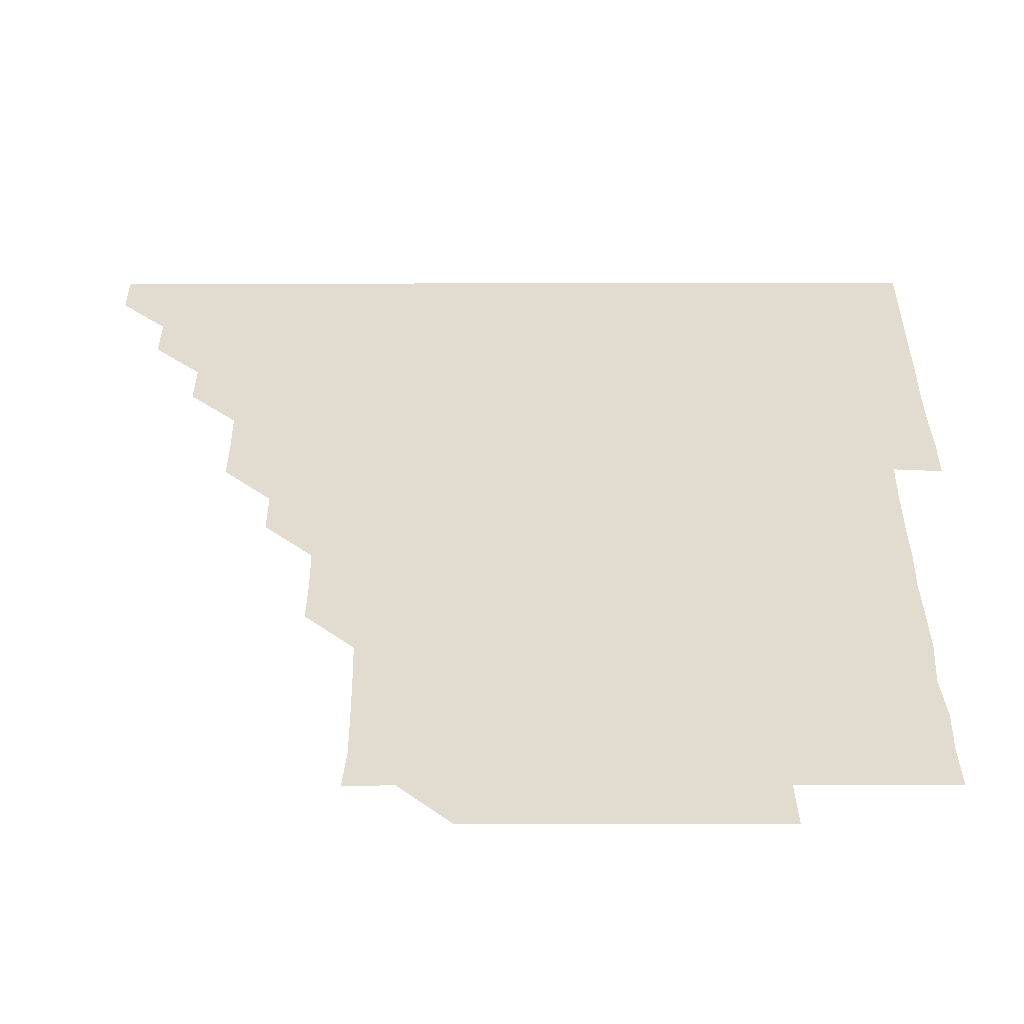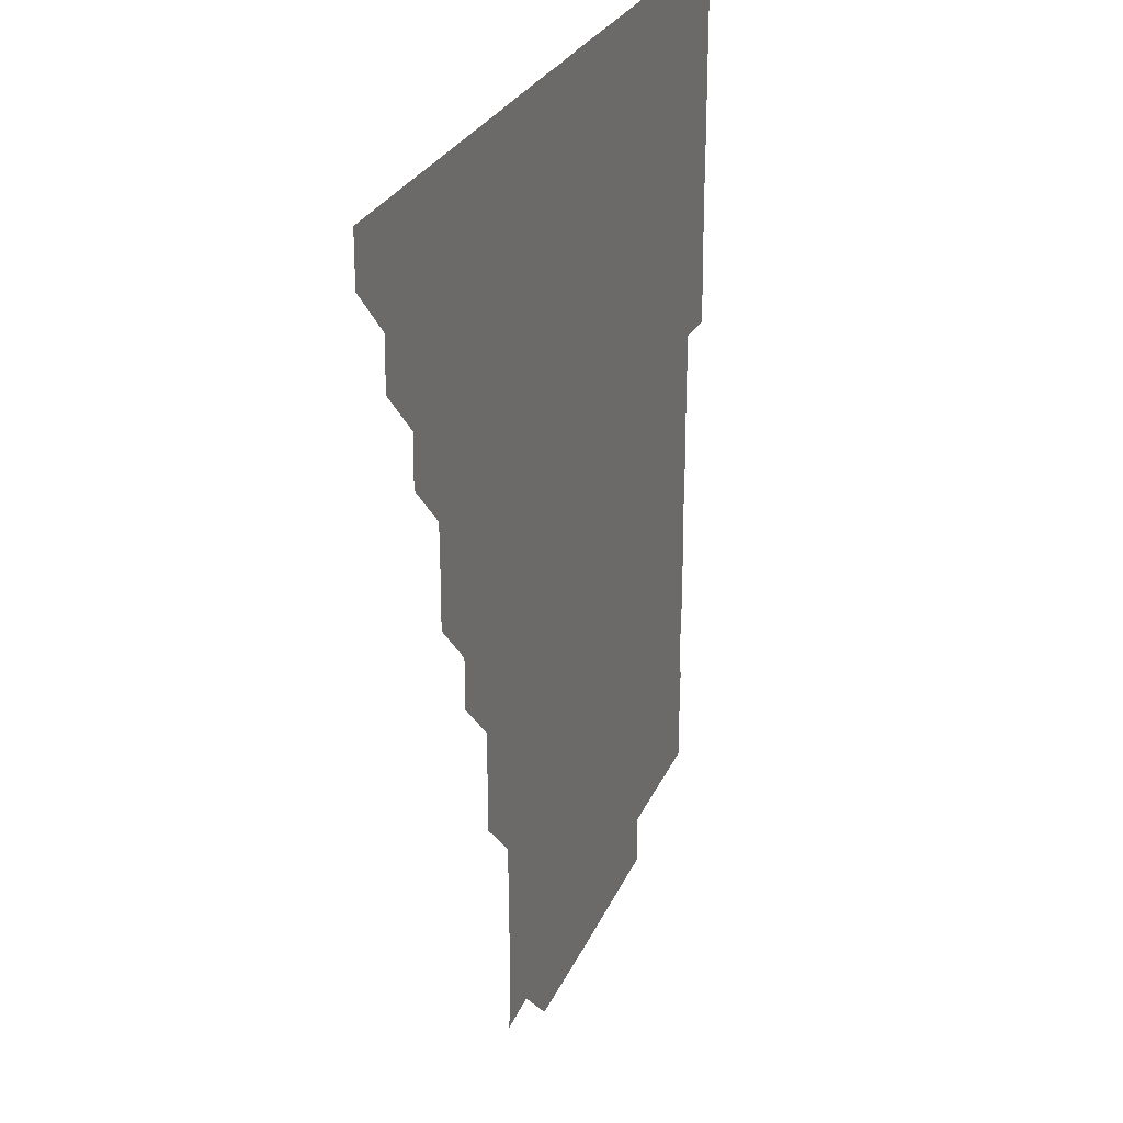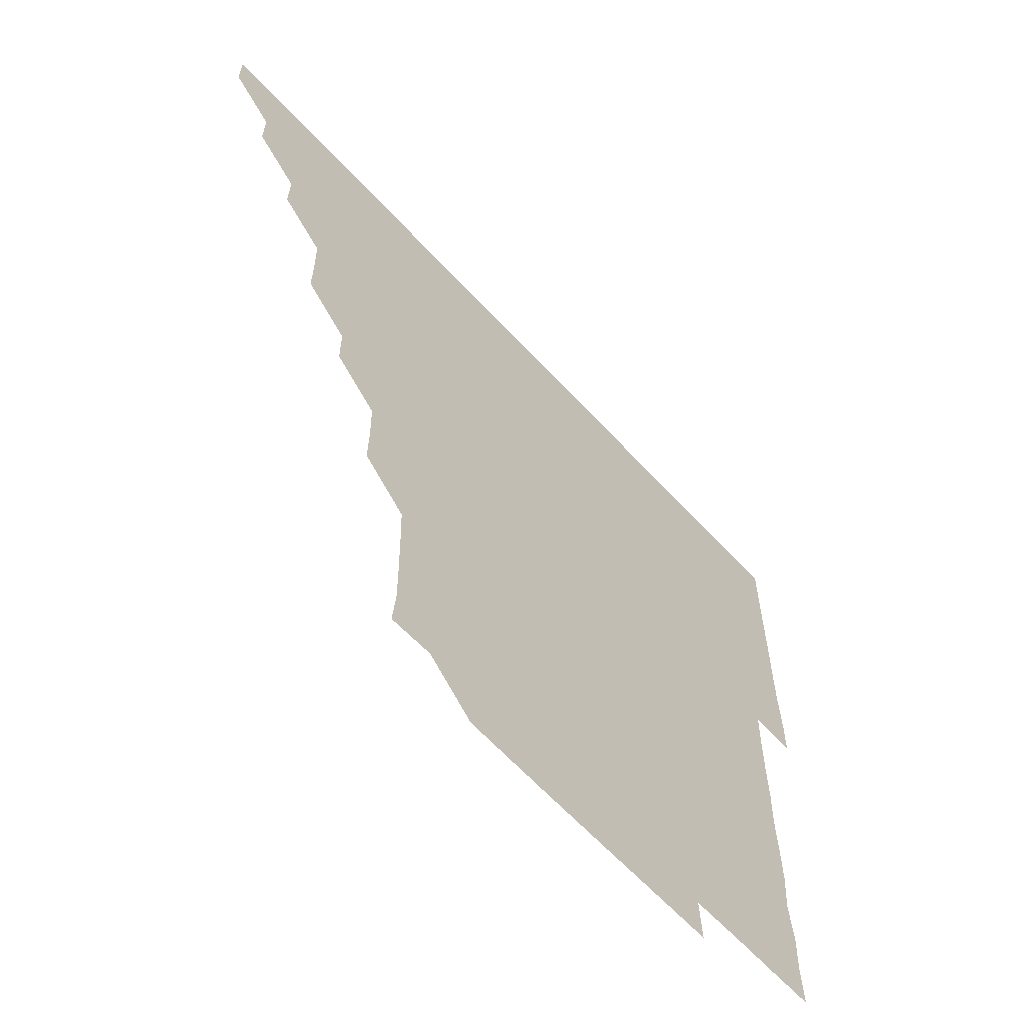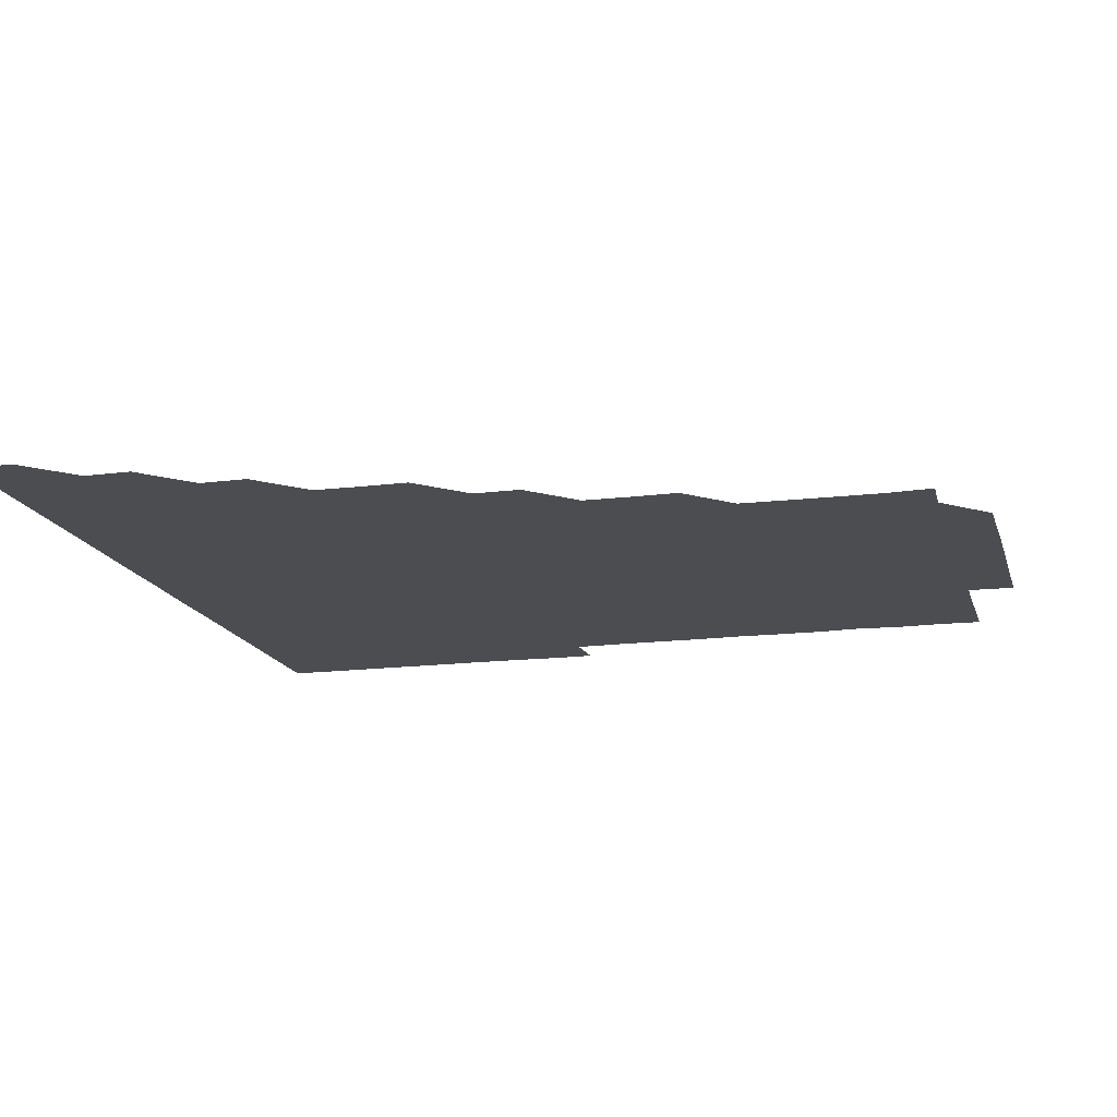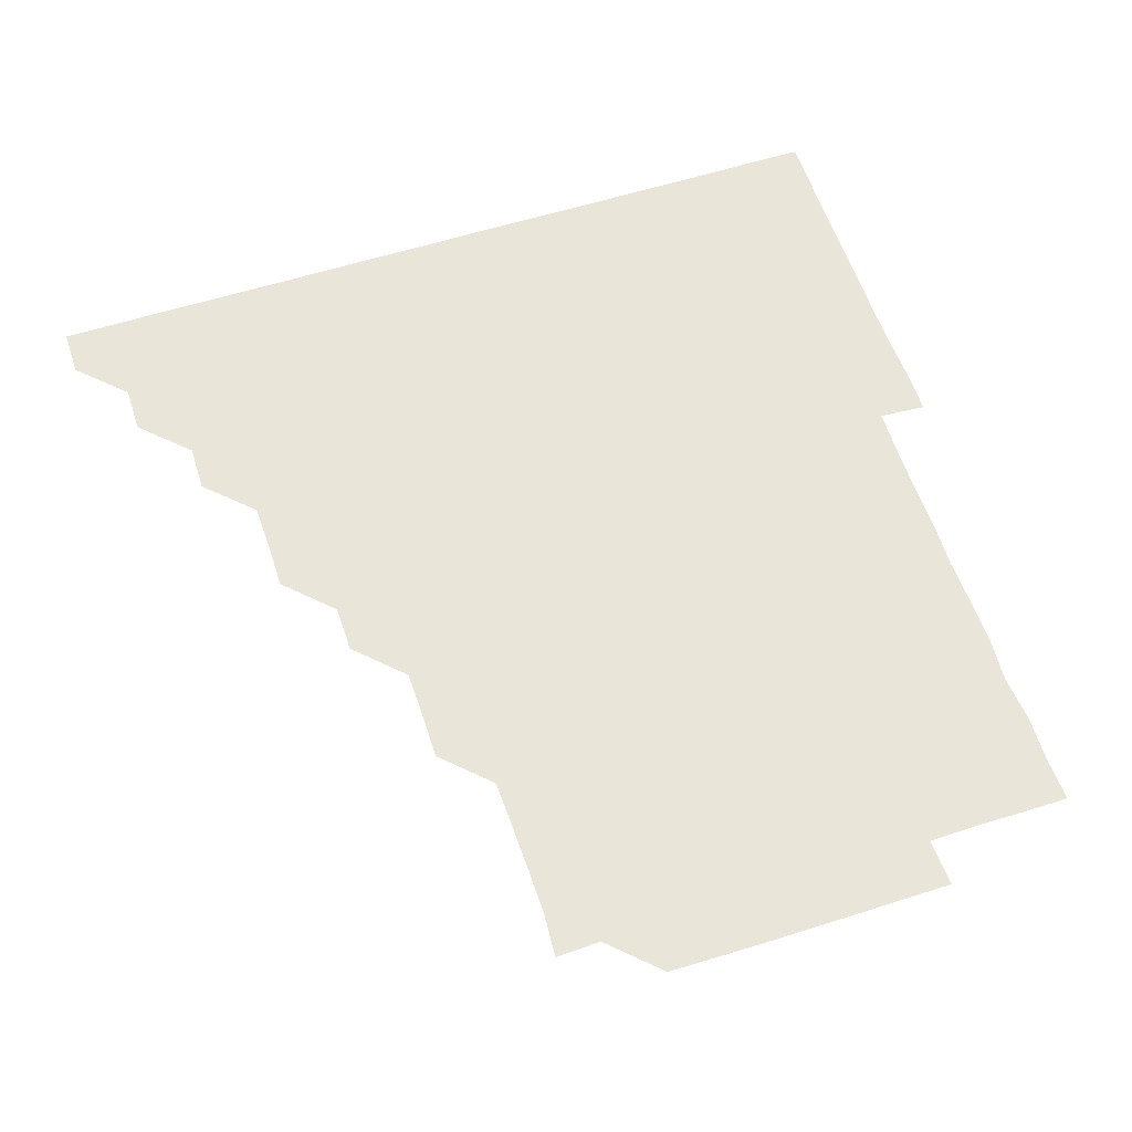
<metadata>
{"format":"obj","ext":"obj","renderer":"f3d","projection":"perspective","resolution":1024,"background":"white","views":[{"elev":-55.4,"azim":0.1,"up":"+Y"},{"elev":26.1,"azim":-70.7,"up":"+Y"},{"elev":-63.5,"azim":-47.3,"up":"+Y"},{"elev":-16.0,"azim":-75.4,"up":"+Z"},{"elev":58.4,"azim":-18.2,"up":"+Z"}]}
</metadata>
<code>
v 436 421 0
v 436 436 0
v 450.9 390.8 0
v 451.1 405.9 0
v 451.1 421 0
v 451 436 0
v 465.9 360.7 0
v 466.1 375.8 0
v 466.1 391.1 0
v 466 406 0
v 466 421 0
v 466 436.1 0
v 481.1 315.8 0
v 481.2 330.6 0
v 481 345.8 0
v 481 361.1 0
v 481.1 376.1 0
v 481.1 391.1 0
v 481 406 0
v 481 421 0
v 481 436 0
v 496.2 285.5 0
v 496.2 300.6 0
v 495.8 315.8 0
v 496.3 331.4 0
v 495.9 345.9 0
v 496.1 361.1 0
v 496 376 0
v 496 391 0
v 496 406 0
v 496 420.9 0
v 496 436 0
v 511.2 240.4 0
v 511.4 255.4 0
v 511.2 270.6 0
v 511.1 286.2 0
v 511 301 0
v 511 316.1 0
v 511.1 331.2 0
v 510.9 345.9 0
v 511.1 361.2 0
v 511 376 0
v 511 391 0
v 511 406 0
v 511 421 0
v 511 436 0
v 525.9 165.7 0
v 527 179.8 0
v 526.8 195 0
v 526.6 210.4 0
v 526.2 225.5 0
v 526.2 241.2 0
v 526 256 0
v 526.1 271.2 0
v 526 286 0
v 526.1 301.2 0
v 526 316 0
v 526 331 0
v 526 346 0
v 526 361 0
v 526 376 0
v 526 391 0
v 526 406 0
v 526 421 0
v 526 436 0
v 540.2 166.2 0
v 541.2 181.3 0
v 541.2 196.3 0
v 541 210.9 0
v 541 226.2 0
v 541.1 241.3 0
v 541.1 256 0
v 541 270.9 0
v 541 286 0
v 541 301.1 0
v 541.1 316.1 0
v 541 331 0
v 541 346 0
v 541.1 361.1 0
v 541 376 0
v 541 391 0
v 541 406 0
v 541 421.1 0
v 541 436.1 0
v 555.7 151 0
v 556.2 165.9 0
v 556.1 181.3 0
v 555.9 196.4 0
v 556.4 211 0
v 556 226.3 0
v 556.1 241.2 0
v 556 256.1 0
v 556.1 271.2 0
v 556.1 286.1 0
v 556 300.9 0
v 556 316.1 0
v 556.1 331.1 0
v 556 346 0
v 556 361.1 0
v 556 376 0
v 556 391 0
v 556 406 0
v 556 420.9 0
v 555.9 436.1 0
v 570.5 150.8 0
v 571.3 166.3 0
v 571.2 181.2 0
v 570.8 195.9 0
v 571 211.6 0
v 571 226 0
v 571.1 241 0
v 571 256 0
v 571 271 0
v 571 286.2 0
v 571.1 301.1 0
v 571 315.8 0
v 571 331 0
v 571 346 0
v 571 361 0
v 571 376 0
v 571 391 0
v 571 406 0
v 571 421 0
v 571 436 0
v 585.7 150.6 0
v 586.1 166.3 0
v 586 181.2 0
v 586.3 195.8 0
v 585.8 211.1 0
v 586 225.8 0
v 585.9 241.2 0
v 586 256.2 0
v 586.1 271.1 0
v 586 286 0
v 586 301.2 0
v 586 316.1 0
v 586 331.1 0
v 586 346.1 0
v 586 361 0
v 586 376 0
v 586 391 0
v 586 405.9 0
v 586 421 0
v 586 436.2 0
v 600.9 150.6 0
v 600.9 166.2 0
v 600.9 181.2 0
v 601 196.5 0
v 601.1 211.1 0
v 601.2 226 0
v 601 241 0
v 600.9 256.1 0
v 601 271.1 0
v 601 286.1 0
v 601 301.1 0
v 601 315.9 0
v 601 331 0
v 601 346 0
v 601 361 0
v 601 376 0
v 601 391 0
v 601 406 0
v 601 421 0
v 600.9 436.1 0
v 616 150.6 0
v 615.9 166.3 0
v 616.1 181.3 0
v 616 195.9 0
v 616 211.1 0
v 616 226.2 0
v 616 241.3 0
v 616.1 255.9 0
v 615.9 271.2 0
v 616 286.1 0
v 615.9 301.1 0
v 616.1 316.1 0
v 616 331 0
v 616 346.1 0
v 616 361 0
v 616 376 0
v 616 391 0
v 616 406 0
v 616 421 0
v 615.9 436 0
v 631.3 150.7 0
v 630.9 166.1 0
v 630.9 181.1 0
v 631 196 0
v 631 211.2 0
v 631 226.2 0
v 630.9 241 0
v 631.1 256.2 0
v 631 271 0
v 631 286.1 0
v 631 301 0
v 631 316.1 0
v 631 331.1 0
v 631 346 0
v 631 361.1 0
v 631 376 0
v 631 391 0
v 631 406 0
v 631 421 0
v 630.9 436 0
v 646.1 150.7 0
v 645.5 165.9 0
v 645.9 181.2 0
v 645.9 196.3 0
v 646.1 211.2 0
v 645.9 226.3 0
v 646 241 0
v 645.9 256.3 0
v 646 271.1 0
v 646 286 0
v 646.1 300.9 0
v 645.9 316.1 0
v 645.9 331.2 0
v 646 346 0
v 646 360.9 0
v 646 376 0
v 646.1 391.1 0
v 646 406 0
v 646.1 420.9 0
v 645.9 436 0
v 661.6 166.1 0
v 661 181.2 0
v 661 196 0
v 660.8 211.3 0
v 660.9 226.2 0
v 661 241 0
v 660.9 256.1 0
v 661 271.1 0
v 660.9 286.2 0
v 660.9 301.3 0
v 661 316 0
v 661 331 0
v 661 346.1 0
v 661 361 0
v 661 376.1 0
v 661 391 0
v 661 406 0
v 661 421 0
v 661 436 0
v 676.7 165.9 0
v 675.8 181.3 0
v 675.8 196.7 0
v 675.8 211.1 0
v 675.8 226.4 0
v 675.7 241.3 0
v 676 256 0
v 675.8 271.4 0
v 675.8 286.3 0
v 675.8 301.2 0
v 675.9 316.2 0
v 675.9 331.1 0
v 675.9 346.2 0
v 675.9 361.3 0
v 676 376.1 0
v 676 391.1 0
v 676 406 0
v 676 421 0
v 676 436 0
v 691.1 166 0
v 690.6 180.3 0
v 691.2 195 0
v 689.9 210.1 0
v 691 225.2 0
v 690.8 240.1 0
v 690.4 255.4 0
v 690.9 270.4 0
v 690.8 285.4 0
v 690.9 300.5 0
v 691.3 316.7 0
v 690.7 331.5 0
v 690.8 345.9 0
v 690.9 361 0
v 690.8 376.1 0
v 690.8 391.2 0
v 691 406 0
v 691 420.9 0
v 691 436.1 0
v 706.2 315.7 0
v 706.3 330.3 0
v 705.8 345.1 0
v 705.7 360.4 0
v 705.9 375.6 0
v 705.9 390.7 0
v 705.9 406 0
v 706 421 0
v 706 436 0
f 4 5 1
f 1 5 2
f 5 6 2
f 8 9 3
f 3 9 4
f 9 10 4
f 4 10 5
f 10 11 5
f 5 11 6
f 11 12 6
f 15 16 7
f 7 16 8
f 16 17 8
f 8 17 9
f 17 18 9
f 9 18 10
f 18 19 10
f 10 19 11
f 19 20 11
f 11 20 12
f 20 21 12
f 23 24 13
f 13 24 14
f 24 25 14
f 14 25 15
f 25 26 15
f 15 26 16
f 26 27 16
f 16 27 17
f 27 28 17
f 17 28 18
f 28 29 18
f 18 29 19
f 29 30 19
f 19 30 20
f 30 31 20
f 20 31 21
f 31 32 21
f 35 36 22
f 22 36 23
f 36 37 23
f 23 37 24
f 37 38 24
f 24 38 25
f 38 39 25
f 25 39 26
f 39 40 26
f 26 40 27
f 40 41 27
f 27 41 28
f 41 42 28
f 28 42 29
f 42 43 29
f 29 43 30
f 43 44 30
f 30 44 31
f 44 45 31
f 31 45 32
f 45 46 32
f 51 52 33
f 33 52 34
f 52 53 34
f 34 53 35
f 53 54 35
f 35 54 36
f 54 55 36
f 36 55 37
f 55 56 37
f 37 56 38
f 56 57 38
f 38 57 39
f 57 58 39
f 39 58 40
f 58 59 40
f 40 59 41
f 59 60 41
f 41 60 42
f 60 61 42
f 42 61 43
f 61 62 43
f 43 62 44
f 62 63 44
f 44 63 45
f 63 64 45
f 45 64 46
f 64 65 46
f 47 66 48
f 66 67 48
f 48 67 49
f 67 68 49
f 49 68 50
f 68 69 50
f 50 69 51
f 69 70 51
f 51 70 52
f 70 71 52
f 52 71 53
f 71 72 53
f 53 72 54
f 72 73 54
f 54 73 55
f 73 74 55
f 55 74 56
f 74 75 56
f 56 75 57
f 75 76 57
f 57 76 58
f 76 77 58
f 58 77 59
f 77 78 59
f 59 78 60
f 78 79 60
f 60 79 61
f 79 80 61
f 61 80 62
f 80 81 62
f 62 81 63
f 81 82 63
f 63 82 64
f 82 83 64
f 64 83 65
f 83 84 65
f 85 86 66
f 66 86 67
f 86 87 67
f 67 87 68
f 87 88 68
f 68 88 69
f 88 89 69
f 69 89 70
f 89 90 70
f 70 90 71
f 90 91 71
f 71 91 72
f 91 92 72
f 72 92 73
f 92 93 73
f 73 93 74
f 93 94 74
f 74 94 75
f 94 95 75
f 75 95 76
f 95 96 76
f 76 96 77
f 96 97 77
f 77 97 78
f 97 98 78
f 78 98 79
f 98 99 79
f 79 99 80
f 99 100 80
f 80 100 81
f 100 101 81
f 81 101 82
f 101 102 82
f 82 102 83
f 102 103 83
f 83 103 84
f 103 104 84
f 85 105 86
f 105 106 86
f 86 106 87
f 106 107 87
f 87 107 88
f 107 108 88
f 88 108 89
f 108 109 89
f 89 109 90
f 109 110 90
f 90 110 91
f 110 111 91
f 91 111 92
f 111 112 92
f 92 112 93
f 112 113 93
f 93 113 94
f 113 114 94
f 94 114 95
f 114 115 95
f 95 115 96
f 115 116 96
f 96 116 97
f 116 117 97
f 97 117 98
f 117 118 98
f 98 118 99
f 118 119 99
f 99 119 100
f 119 120 100
f 100 120 101
f 120 121 101
f 101 121 102
f 121 122 102
f 102 122 103
f 122 123 103
f 103 123 104
f 123 124 104
f 105 125 106
f 125 126 106
f 106 126 107
f 126 127 107
f 107 127 108
f 127 128 108
f 108 128 109
f 128 129 109
f 109 129 110
f 129 130 110
f 110 130 111
f 130 131 111
f 111 131 112
f 131 132 112
f 112 132 113
f 132 133 113
f 113 133 114
f 133 134 114
f 114 134 115
f 134 135 115
f 115 135 116
f 135 136 116
f 116 136 117
f 136 137 117
f 117 137 118
f 137 138 118
f 118 138 119
f 138 139 119
f 119 139 120
f 139 140 120
f 120 140 121
f 140 141 121
f 121 141 122
f 141 142 122
f 122 142 123
f 142 143 123
f 123 143 124
f 143 144 124
f 125 145 126
f 145 146 126
f 126 146 127
f 146 147 127
f 127 147 128
f 147 148 128
f 128 148 129
f 148 149 129
f 129 149 130
f 149 150 130
f 130 150 131
f 150 151 131
f 131 151 132
f 151 152 132
f 132 152 133
f 152 153 133
f 133 153 134
f 153 154 134
f 134 154 135
f 154 155 135
f 135 155 136
f 155 156 136
f 136 156 137
f 156 157 137
f 137 157 138
f 157 158 138
f 138 158 139
f 158 159 139
f 139 159 140
f 159 160 140
f 140 160 141
f 160 161 141
f 141 161 142
f 161 162 142
f 142 162 143
f 162 163 143
f 143 163 144
f 163 164 144
f 145 165 146
f 165 166 146
f 146 166 147
f 166 167 147
f 147 167 148
f 167 168 148
f 148 168 149
f 168 169 149
f 149 169 150
f 169 170 150
f 150 170 151
f 170 171 151
f 151 171 152
f 171 172 152
f 152 172 153
f 172 173 153
f 153 173 154
f 173 174 154
f 154 174 155
f 174 175 155
f 155 175 156
f 175 176 156
f 156 176 157
f 176 177 157
f 157 177 158
f 177 178 158
f 158 178 159
f 178 179 159
f 159 179 160
f 179 180 160
f 160 180 161
f 180 181 161
f 161 181 162
f 181 182 162
f 162 182 163
f 182 183 163
f 163 183 164
f 183 184 164
f 165 185 166
f 185 186 166
f 166 186 167
f 186 187 167
f 167 187 168
f 187 188 168
f 168 188 169
f 188 189 169
f 169 189 170
f 189 190 170
f 170 190 171
f 190 191 171
f 171 191 172
f 191 192 172
f 172 192 173
f 192 193 173
f 173 193 174
f 193 194 174
f 174 194 175
f 194 195 175
f 175 195 176
f 195 196 176
f 176 196 177
f 196 197 177
f 177 197 178
f 197 198 178
f 178 198 179
f 198 199 179
f 179 199 180
f 199 200 180
f 180 200 181
f 200 201 181
f 181 201 182
f 201 202 182
f 182 202 183
f 202 203 183
f 183 203 184
f 203 204 184
f 185 205 186
f 205 206 186
f 186 206 187
f 206 207 187
f 187 207 188
f 207 208 188
f 188 208 189
f 208 209 189
f 189 209 190
f 209 210 190
f 190 210 191
f 210 211 191
f 191 211 192
f 211 212 192
f 192 212 193
f 212 213 193
f 193 213 194
f 213 214 194
f 194 214 195
f 214 215 195
f 195 215 196
f 215 216 196
f 196 216 197
f 216 217 197
f 197 217 198
f 217 218 198
f 198 218 199
f 218 219 199
f 199 219 200
f 219 220 200
f 200 220 201
f 220 221 201
f 201 221 202
f 221 222 202
f 202 222 203
f 222 223 203
f 203 223 204
f 223 224 204
f 206 225 207
f 225 226 207
f 207 226 208
f 226 227 208
f 208 227 209
f 227 228 209
f 209 228 210
f 228 229 210
f 210 229 211
f 229 230 211
f 211 230 212
f 230 231 212
f 212 231 213
f 231 232 213
f 213 232 214
f 232 233 214
f 214 233 215
f 233 234 215
f 215 234 216
f 234 235 216
f 216 235 217
f 235 236 217
f 217 236 218
f 236 237 218
f 218 237 219
f 237 238 219
f 219 238 220
f 238 239 220
f 220 239 221
f 239 240 221
f 221 240 222
f 240 241 222
f 222 241 223
f 241 242 223
f 223 242 224
f 242 243 224
f 225 244 226
f 244 245 226
f 226 245 227
f 245 246 227
f 227 246 228
f 246 247 228
f 228 247 229
f 247 248 229
f 229 248 230
f 248 249 230
f 230 249 231
f 249 250 231
f 231 250 232
f 250 251 232
f 232 251 233
f 251 252 233
f 233 252 234
f 252 253 234
f 234 253 235
f 253 254 235
f 235 254 236
f 254 255 236
f 236 255 237
f 255 256 237
f 237 256 238
f 256 257 238
f 238 257 239
f 257 258 239
f 239 258 240
f 258 259 240
f 240 259 241
f 259 260 241
f 241 260 242
f 260 261 242
f 242 261 243
f 261 262 243
f 244 263 245
f 263 264 245
f 245 264 246
f 264 265 246
f 246 265 247
f 265 266 247
f 247 266 248
f 266 267 248
f 248 267 249
f 267 268 249
f 249 268 250
f 268 269 250
f 250 269 251
f 269 270 251
f 251 270 252
f 270 271 252
f 252 271 253
f 271 272 253
f 253 272 254
f 272 273 254
f 254 273 255
f 273 274 255
f 255 274 256
f 274 275 256
f 256 275 257
f 275 276 257
f 257 276 258
f 276 277 258
f 258 277 259
f 277 278 259
f 259 278 260
f 278 279 260
f 260 279 261
f 279 280 261
f 261 280 262
f 280 281 262
f 273 282 274
f 282 283 274
f 274 283 275
f 283 284 275
f 275 284 276
f 284 285 276
f 276 285 277
f 285 286 277
f 277 286 278
f 286 287 278
f 278 287 279
f 287 288 279
f 279 288 280
f 288 289 280
f 280 289 281
f 289 290 281

</code>
